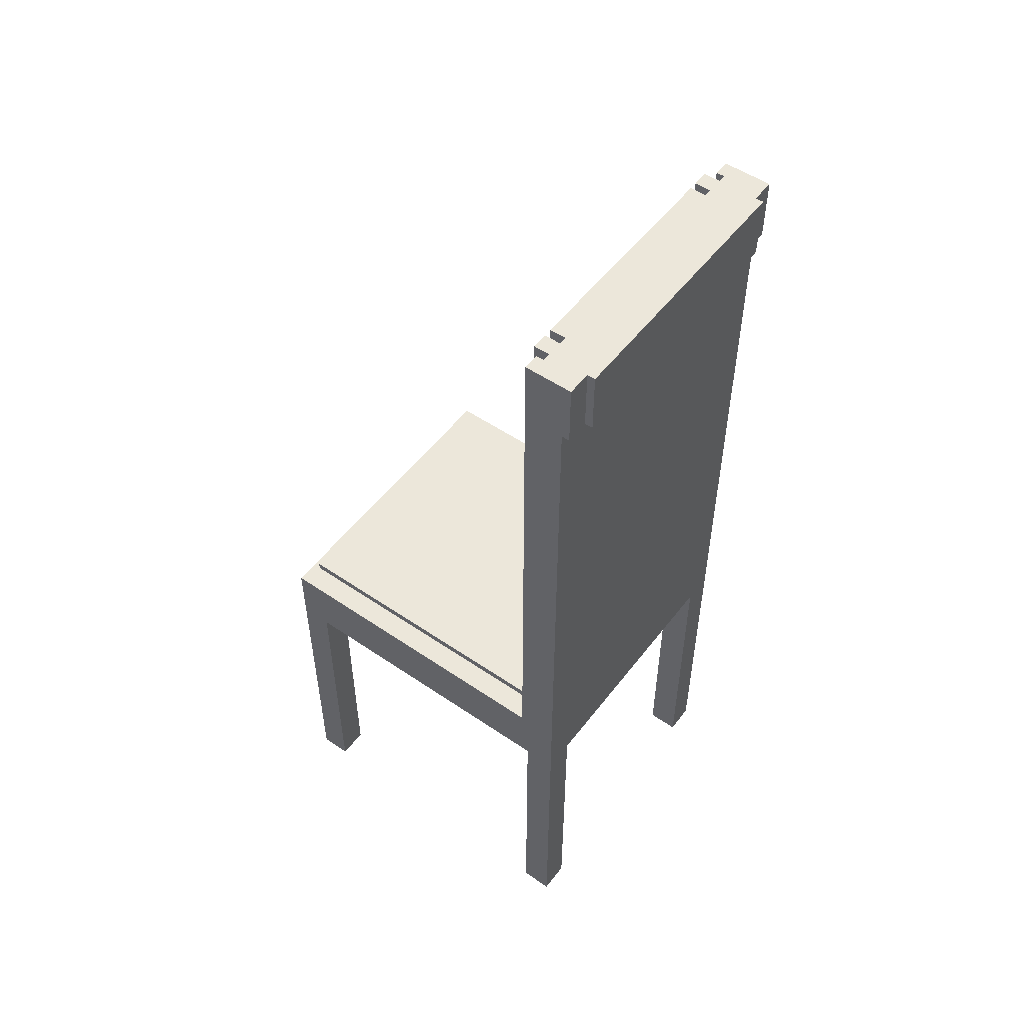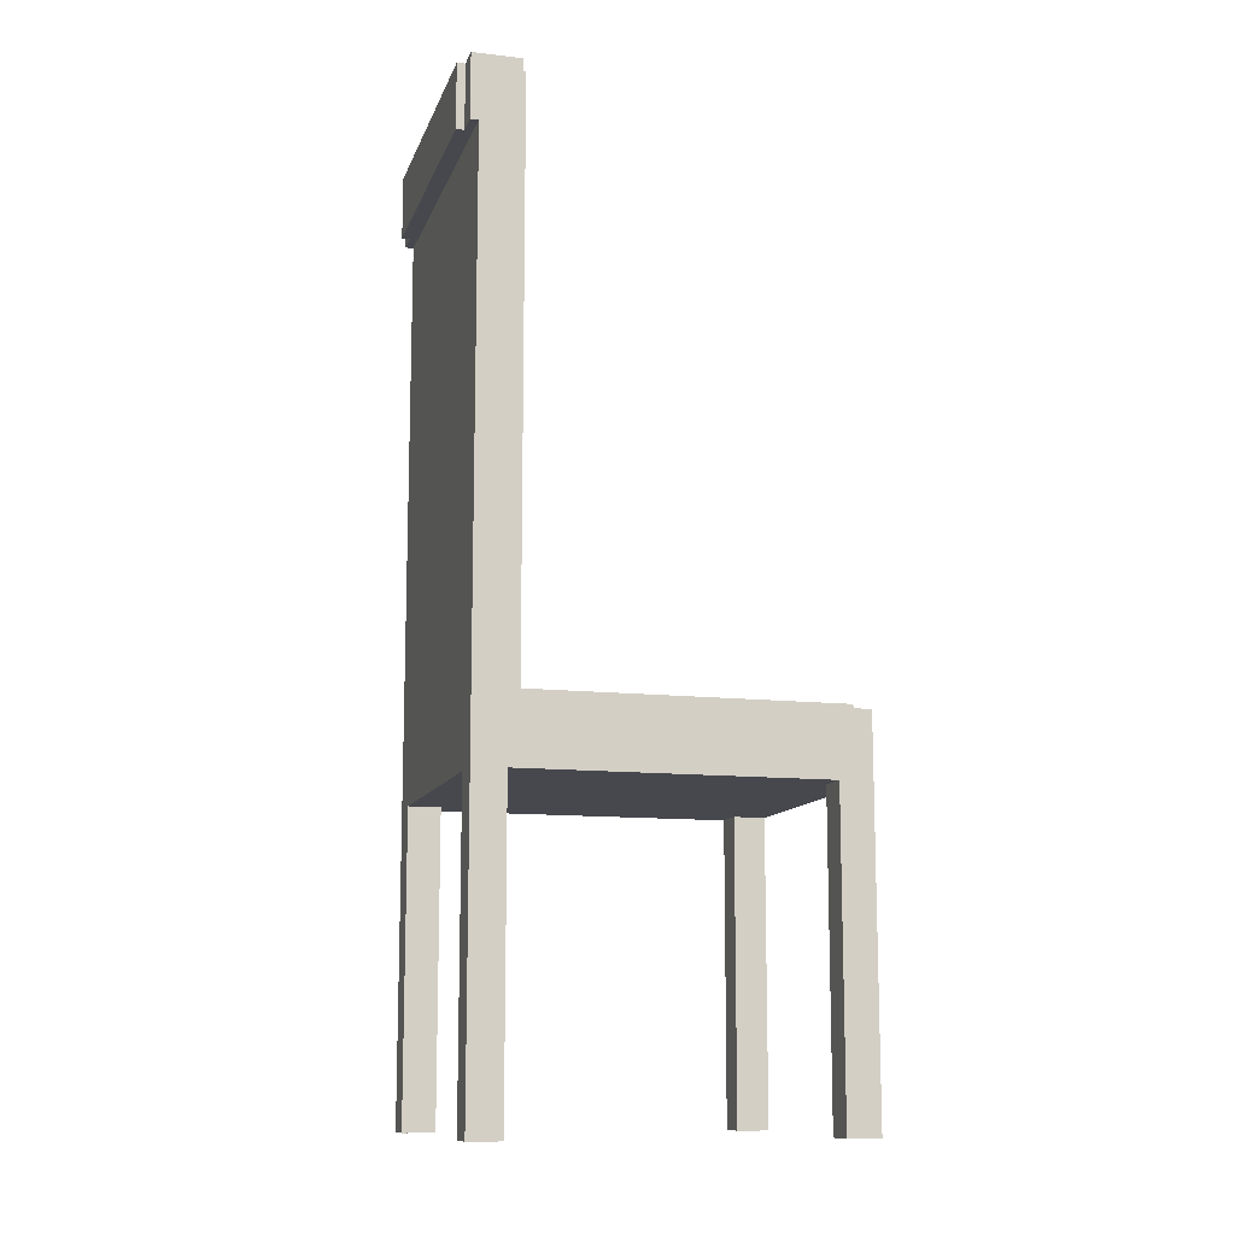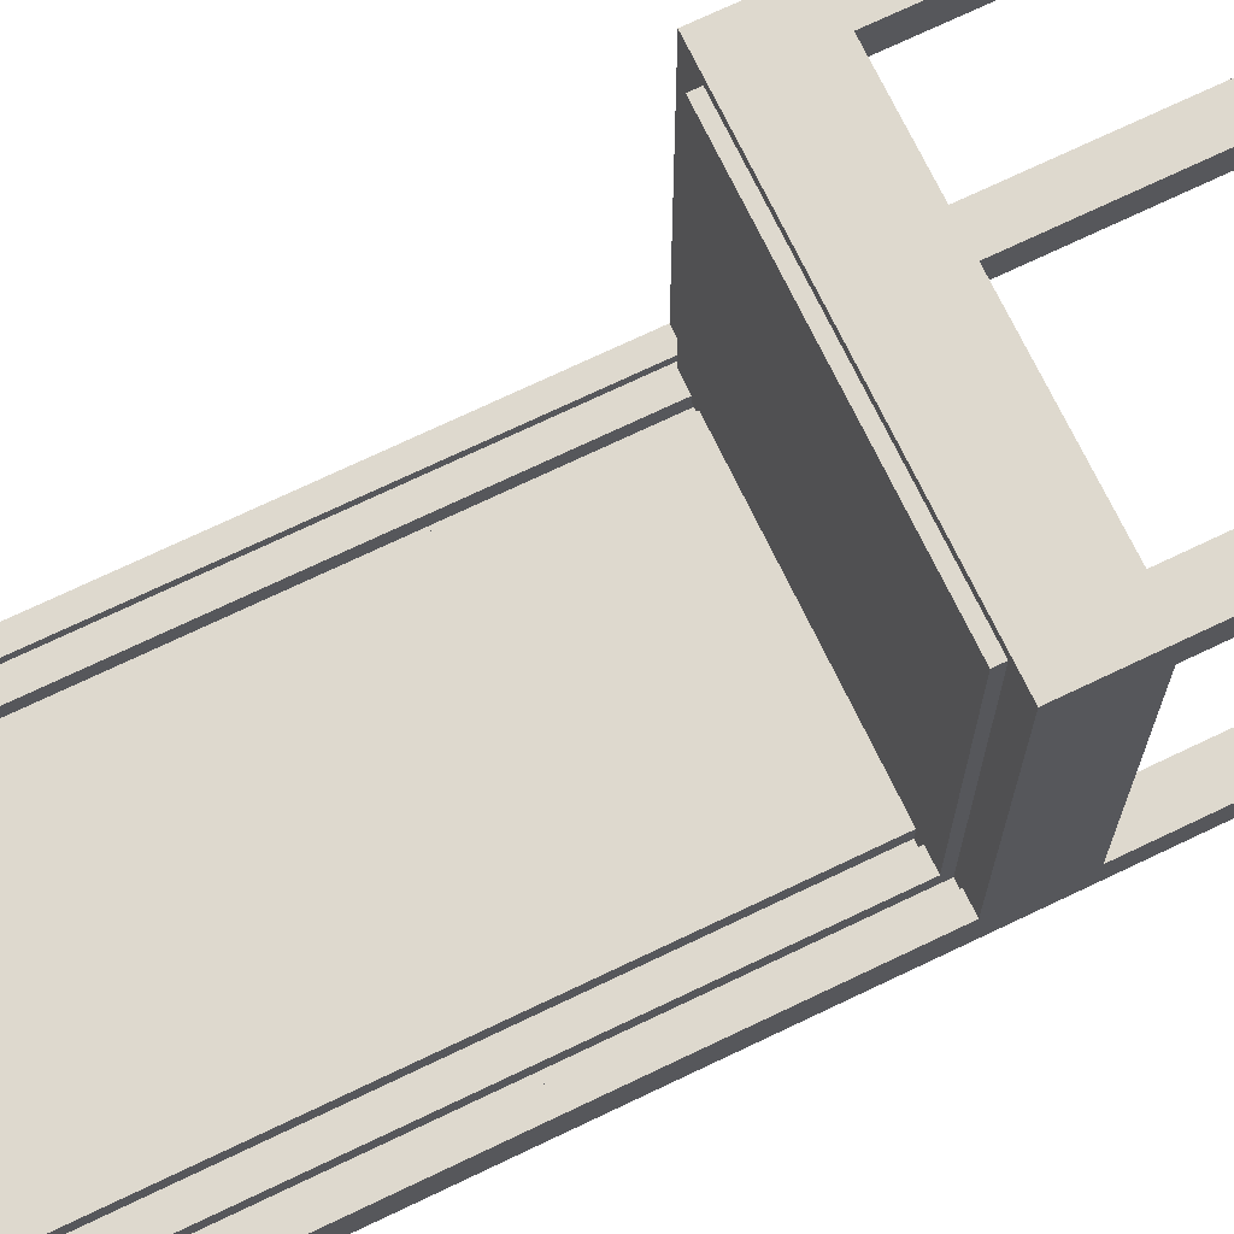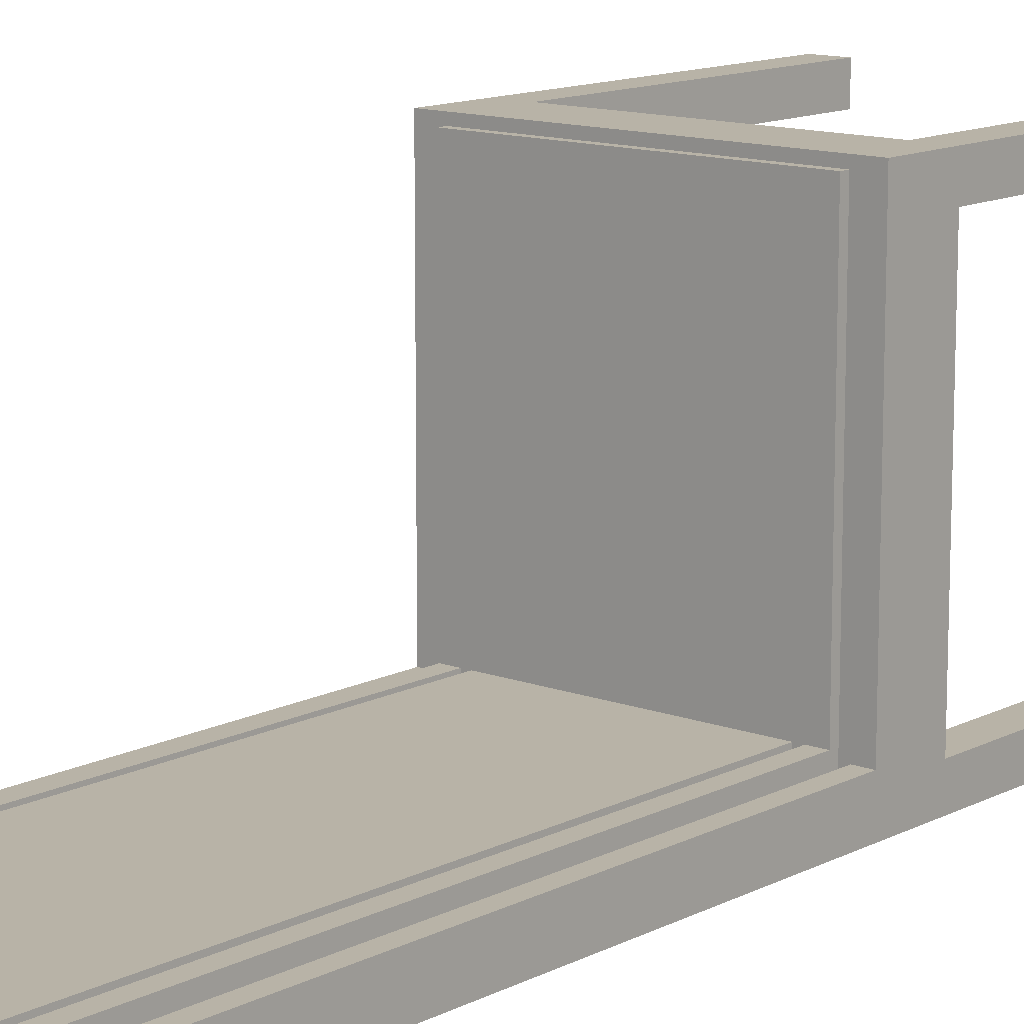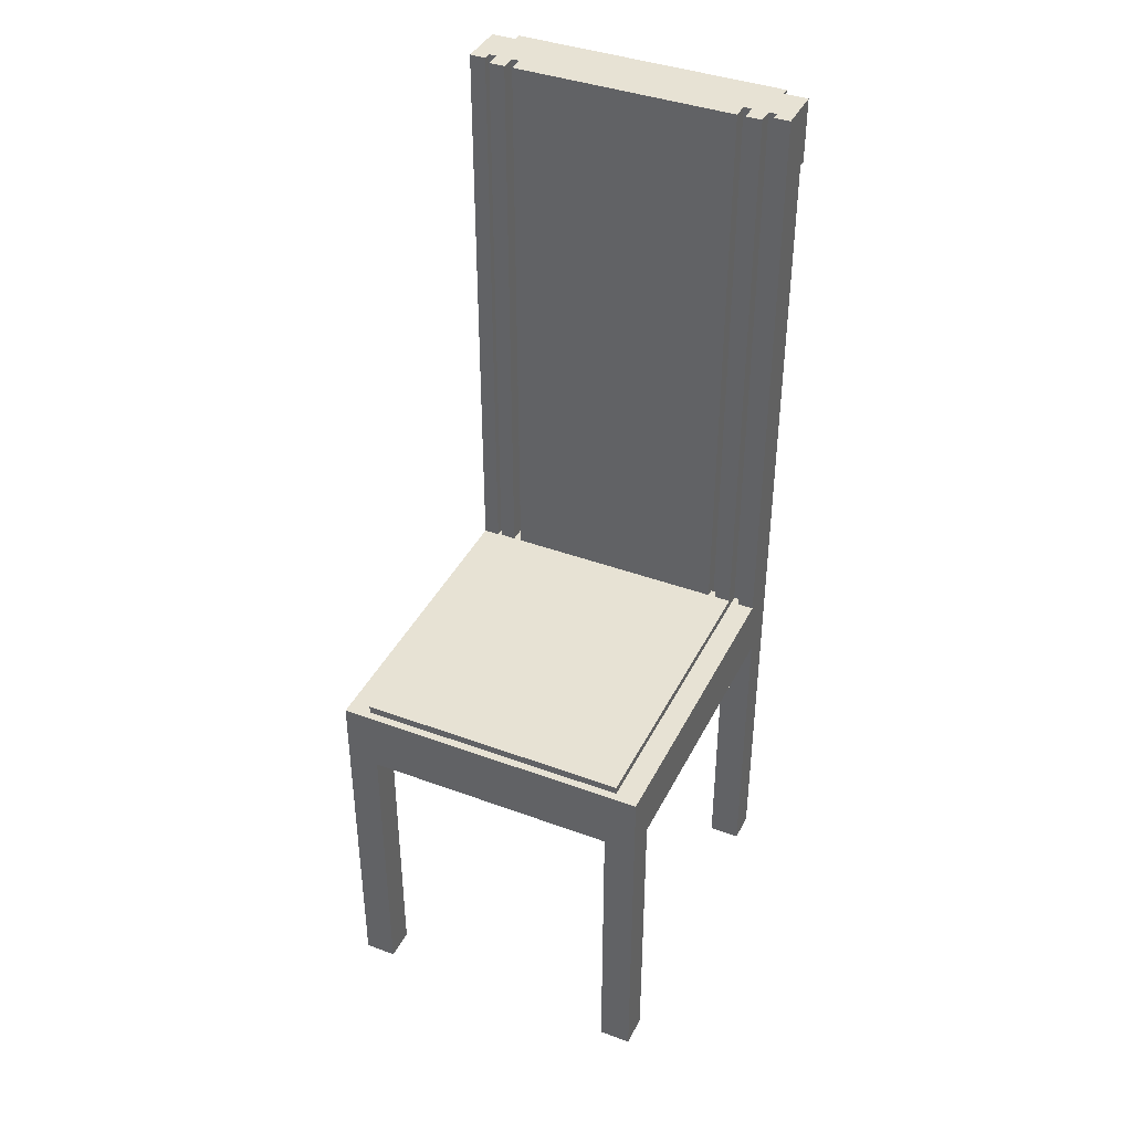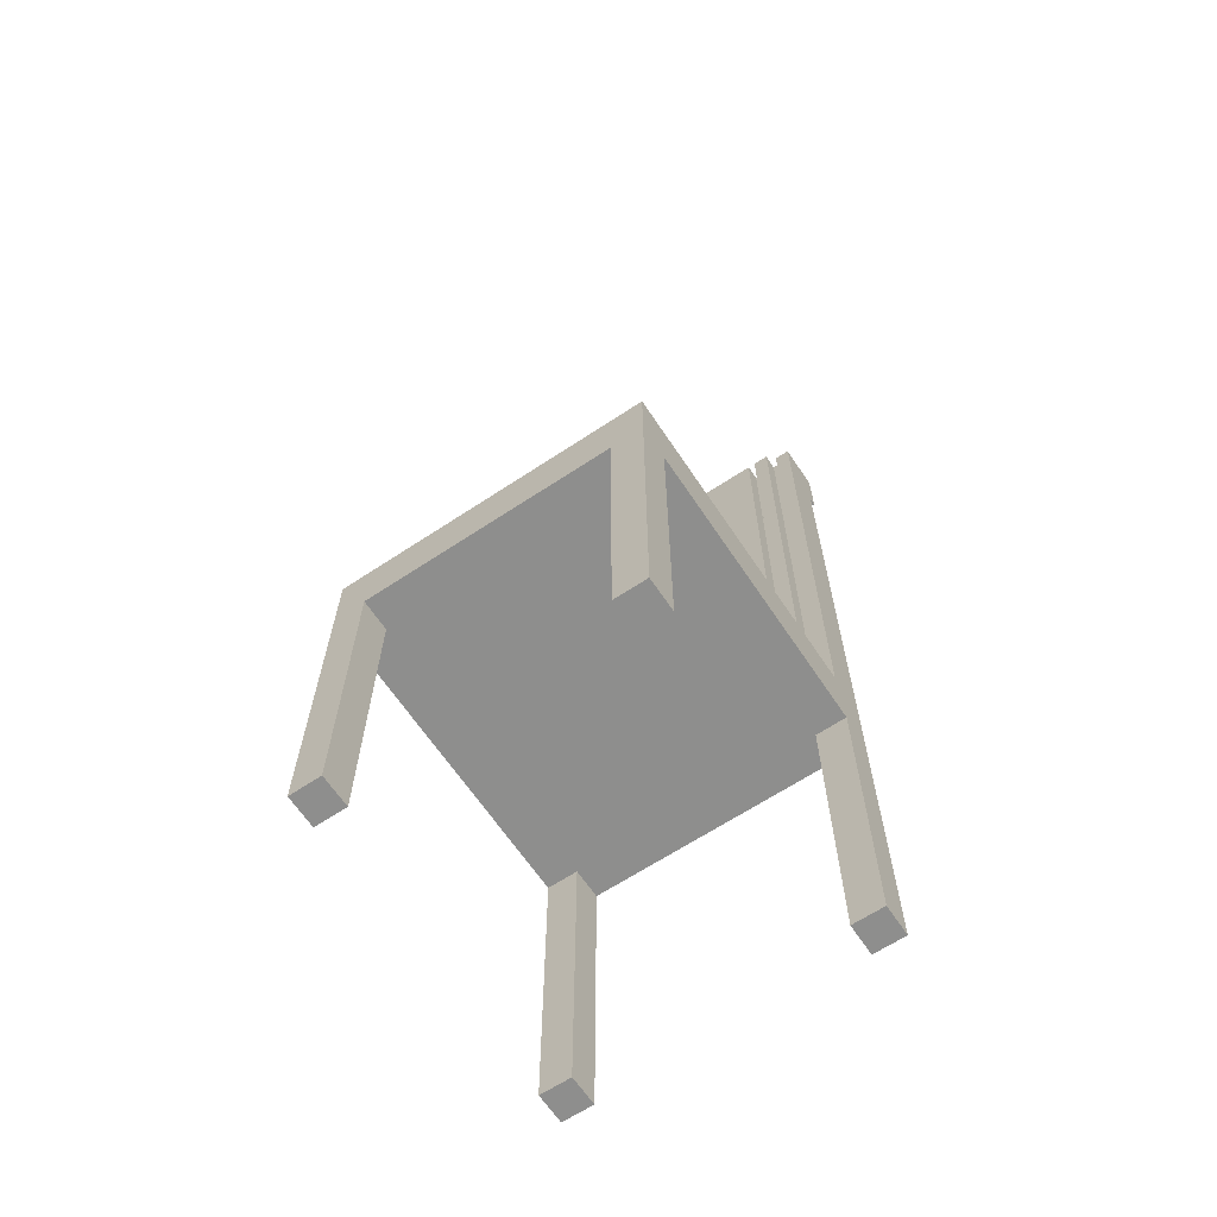
<metadata>
{"format":"obj","ext":"obj","renderer":"f3d","projection":"perspective","resolution":1024,"background":"white","views":[{"elev":52.4,"azim":126.4,"up":"+Y"},{"elev":-11.8,"azim":-105.6,"up":"+Y"},{"elev":71.6,"azim":-115.6,"up":"+Z"},{"elev":12.7,"azim":-139.5,"up":"+Z"},{"elev":39.9,"azim":24.6,"up":"+Y"},{"elev":-64.9,"azim":33.7,"up":"+Y"}]}
</metadata>
<code>
g chair
v -20 1 25
v -20 1 21
v -20 1 -16
v -20 1 -20
v -20 39 21
v -20 39 -16
v -20 47 25
v -20 47 -15
v -20 111 -20
v -20 111 -21
v -20 119 -15
v -20 119 -21
v -17 47 24
v -17 47 -14
v -17 47 -16
v -17 48 24
v -17 48 -14
v -17 48 -15
v -17 111 -21
v -17 111 -22
v -17 118 -15
v -17 118 -16
v -17 119 -14
v -17 119 -15
v -17 119 -16
v -17 119 -21
v -17 119 -22
v -14 48 -14
v -14 48 -15
v -14 48 -16
v -14 118 -15
v -14 118 -16
v -14 119 -14
v -14 119 -15
v -14 119 -16
v 15 47 -15
v 15 47 -16
v 15 48 -14
v 15 48 -15
v 15 118 -15
v 15 118 -16
v 15 119 -14
v 15 119 -15
v 15 119 -16
v 16 1 25
v 16 1 21
v 16 1 -16
v 16 1 -20
v 16 39 25
v 16 39 21
v 16 39 -16
v 16 39 -20
v 18 47 -15
v 18 47 -16
v 18 119 -15
v 18 119 -16
v -18 47 -15
v -18 47 -16
v -18 119 -15
v -18 119 -16
v -16 1 25
v -16 1 21
v -16 1 -16
v -16 1 -20
v -16 39 25
v -16 39 21
v -16 39 -16
v -16 39 -20
v -15 48 -14
v -15 48 -15
v -15 48 -16
v -15 118 -15
v -15 118 -16
v -15 119 -14
v -15 119 -15
v -15 119 -16
v 14 47 -15
v 14 47 -16
v 14 48 -14
v 14 48 -15
v 14 118 -15
v 14 118 -16
v 14 119 -14
v 14 119 -15
v 14 119 -16
v 17 47 24
v 17 47 -14
v 17 47 -16
v 17 48 24
v 17 48 -14
v 17 48 -15
v 17 111 -21
v 17 111 -22
v 17 118 -15
v 17 118 -16
v 17 119 -14
v 17 119 -15
v 17 119 -16
v 17 119 -21
v 17 119 -22
v 20 1 25
v 20 1 21
v 20 1 -16
v 20 1 -20
v 20 39 21
v 20 39 -16
v 20 47 25
v 20 47 -15
v 20 111 -20
v 20 111 -21
v 20 119 -15
v 20 119 -21
v -20 1 25
v -20 47 25
v -16 1 25
v -16 39 25
v 16 1 25
v 16 39 25
v 20 1 25
v 20 47 25
v -17 47 24
v -17 48 24
v 17 47 24
v 17 48 24
v -17 48 -14
v -17 119 -14
v -15 48 -14
v -15 119 -14
v -14 48 -14
v -14 119 -14
v 14 48 -14
v 14 119 -14
v 15 48 -14
v 15 119 -14
v 17 48 -14
v 17 119 -14
v -20 47 -15
v -20 119 -15
v -18 47 -15
v -18 119 -15
v 18 47 -15
v 18 119 -15
v 20 47 -15
v 20 119 -15
v -20 1 -16
v -20 39 -16
v -18 47 -16
v -18 119 -16
v -17 47 -16
v -17 118 -16
v -17 119 -16
v -16 1 -16
v -16 39 -16
v -15 48 -16
v -15 118 -16
v -15 119 -16
v -14 48 -16
v -14 118 -16
v -14 119 -16
v 14 47 -16
v 14 118 -16
v 14 119 -16
v 15 47 -16
v 15 118 -16
v 15 119 -16
v 16 1 -16
v 16 39 -16
v 17 47 -16
v 17 118 -16
v 17 119 -16
v 18 47 -16
v 18 119 -16
v 20 1 -16
v 20 39 -16
v -20 1 21
v -20 39 21
v -16 1 21
v -16 39 21
v 16 1 21
v 16 39 21
v 20 1 21
v 20 39 21
v 14 47 -15
v 14 48 -15
v 15 47 -15
v 15 48 -15
v -20 1 -20
v -20 111 -20
v -17 111 -20
v -16 1 -20
v -16 39 -20
v 16 1 -20
v 16 39 -20
v 17 111 -20
v 20 1 -20
v 20 111 -20
v -20 111 -21
v -20 119 -21
v -17 111 -21
v -17 119 -21
v 17 111 -21
v 17 119 -21
v 20 111 -21
v 20 119 -21
v -17 111 -22
v -17 119 -22
v 17 111 -22
v 17 119 -22
v -20 1 25
v -16 1 25
v 16 1 25
v 20 1 25
v -20 1 21
v -16 1 21
v 16 1 21
v 20 1 21
v -20 1 -16
v -16 1 -16
v 16 1 -16
v 20 1 -16
v -20 1 -20
v -16 1 -20
v 16 1 -20
v 20 1 -20
v -16 39 25
v 16 39 25
v -20 39 21
v -16 39 21
v 16 39 21
v 20 39 21
v -20 39 -16
v -16 39 -16
v 16 39 -16
v 20 39 -16
v -16 39 -20
v 16 39 -20
v -20 111 -20
v -17 111 -20
v 17 111 -20
v 20 111 -20
v -20 111 -21
v -17 111 -21
v 17 111 -21
v 20 111 -21
v -17 111 -22
v 17 111 -22
v -20 47 25
v 20 47 25
v -17 47 24
v 17 47 24
v -17 47 -14
v 17 47 -14
v -20 47 -15
v -18 47 -15
v 14 47 -15
v 15 47 -15
v 18 47 -15
v 20 47 -15
v -18 47 -16
v -17 47 -16
v 14 47 -16
v 15 47 -16
v 17 47 -16
v 18 47 -16
v -17 48 24
v 17 48 24
v -17 48 -14
v -15 48 -14
v -14 48 -14
v 14 48 -14
v 15 48 -14
v 17 48 -14
v -15 48 -15
v -14 48 -15
v 14 48 -15
v 15 48 -15
v -15 48 -16
v -14 48 -16
v -17 119 -14
v -15 119 -14
v -14 119 -14
v 14 119 -14
v 15 119 -14
v 17 119 -14
v -20 119 -15
v -18 119 -15
v -17 119 -15
v -15 119 -15
v -14 119 -15
v 14 119 -15
v 15 119 -15
v 17 119 -15
v 18 119 -15
v 20 119 -15
v -18 119 -16
v -17 119 -16
v -15 119 -16
v -14 119 -16
v 14 119 -16
v 15 119 -16
v 17 119 -16
v 18 119 -16
v -20 119 -21
v -17 119 -21
v 17 119 -21
v 20 119 -21
v -17 119 -22
v 17 119 -22
f 5 2 1
f 6 4 3
f 7 5 1
f 7 6 5
f 8 6 7
f 9 4 6
f 9 6 8
f 11 9 8
f 11 10 9
f 12 10 11
f 16 14 13
f 17 15 14
f 17 14 16
f 18 15 17
f 21 15 18
f 21 18 17
f 22 15 21
f 23 21 17
f 24 22 21
f 24 21 23
f 25 22 24
f 26 20 19
f 27 20 26
f 31 29 28
f 31 30 29
f 32 30 31
f 33 31 28
f 34 32 31
f 34 31 33
f 35 32 34
f 39 37 36
f 40 37 39
f 40 39 38
f 41 37 40
f 42 40 38
f 43 41 40
f 43 40 42
f 44 41 43
f 49 46 45
f 50 46 49
f 51 48 47
f 52 48 51
f 55 54 53
f 56 54 55
f 57 58 59
f 59 58 60
f 61 62 65
f 65 62 66
f 63 64 67
f 67 64 68
f 69 70 72
f 70 71 72
f 72 71 73
f 69 72 74
f 72 73 75
f 74 72 75
f 75 73 76
f 77 78 80
f 80 78 81
f 79 80 81
f 81 78 82
f 79 81 83
f 81 82 84
f 83 81 84
f 84 82 85
f 86 87 89
f 87 88 90
f 89 87 90
f 90 88 91
f 91 88 94
f 90 91 94
f 94 88 95
f 90 94 96
f 94 95 97
f 96 94 97
f 97 95 98
f 92 93 99
f 99 93 100
f 101 102 105
f 103 104 106
f 101 105 107
f 105 106 107
f 107 106 108
f 106 104 109
f 108 106 109
f 108 109 111
f 109 110 111
f 111 110 112
f 115 114 113
f 116 114 115
f 118 114 116
f 119 118 117
f 120 114 118
f 120 118 119
f 123 122 121
f 124 122 123
f 127 126 125
f 128 126 127
f 131 130 129
f 132 130 131
f 135 134 133
f 136 134 135
f 139 138 137
f 140 138 139
f 143 142 141
f 144 142 143
f 149 148 147
f 150 148 149
f 151 148 150
f 152 146 145
f 153 146 152
f 157 155 154
f 158 156 155
f 158 155 157
f 159 156 158
f 163 161 160
f 164 162 161
f 164 161 163
f 165 162 164
f 171 169 168
f 171 170 169
f 172 170 171
f 173 167 166
f 174 167 173
f 175 176 177
f 177 176 178
f 179 180 181
f 181 180 182
f 183 184 185
f 185 184 186
f 187 188 189
f 187 189 190
f 190 189 191
f 191 189 193
f 193 189 194
f 192 193 194
f 192 194 195
f 195 194 196
f 197 198 199
f 199 198 200
f 201 202 203
f 203 202 204
f 205 206 207
f 207 206 208
f 213 210 209
f 214 210 213
f 215 212 211
f 216 212 215
f 221 218 217
f 222 218 221
f 223 220 219
f 224 220 223
f 228 226 225
f 229 226 228
f 231 228 227
f 231 230 229
f 231 229 228
f 232 230 231
f 233 230 232
f 234 230 233
f 235 233 232
f 236 233 235
f 241 238 237
f 242 239 238
f 242 238 241
f 243 240 239
f 243 239 242
f 244 240 243
f 245 243 242
f 246 243 245
f 247 248 249
f 249 248 250
f 247 249 251
f 250 248 252
f 247 251 253
f 253 251 254
f 252 248 257
f 257 248 258
f 254 251 259
f 259 251 260
f 255 256 261
f 261 256 262
f 252 257 263
f 263 257 264
f 265 266 267
f 267 266 268
f 268 266 269
f 269 266 270
f 270 266 271
f 271 266 272
f 268 269 273
f 273 269 274
f 270 271 275
f 275 271 276
f 273 274 277
f 277 274 278
f 279 280 287
f 287 280 288
f 281 282 289
f 289 282 290
f 283 284 291
f 291 284 292
f 285 286 295
f 287 288 296
f 296 288 297
f 289 290 298
f 298 290 299
f 291 292 300
f 300 292 301
f 293 294 302
f 285 295 303
f 295 296 303
f 300 301 304
f 303 296 304
f 296 297 304
f 298 299 304
f 299 300 304
f 297 298 304
f 301 302 305
f 304 301 305
f 302 294 306
f 305 302 306
f 304 305 307
f 307 305 308

</code>
